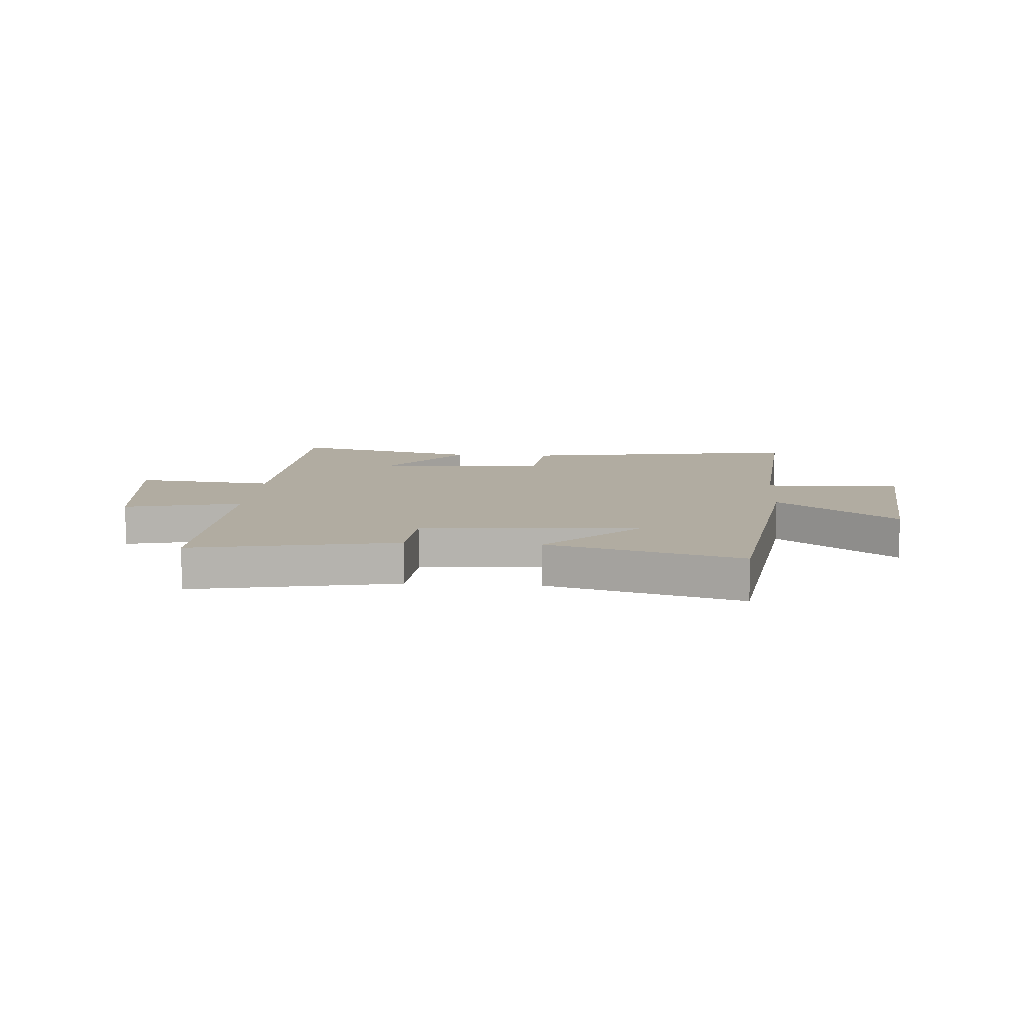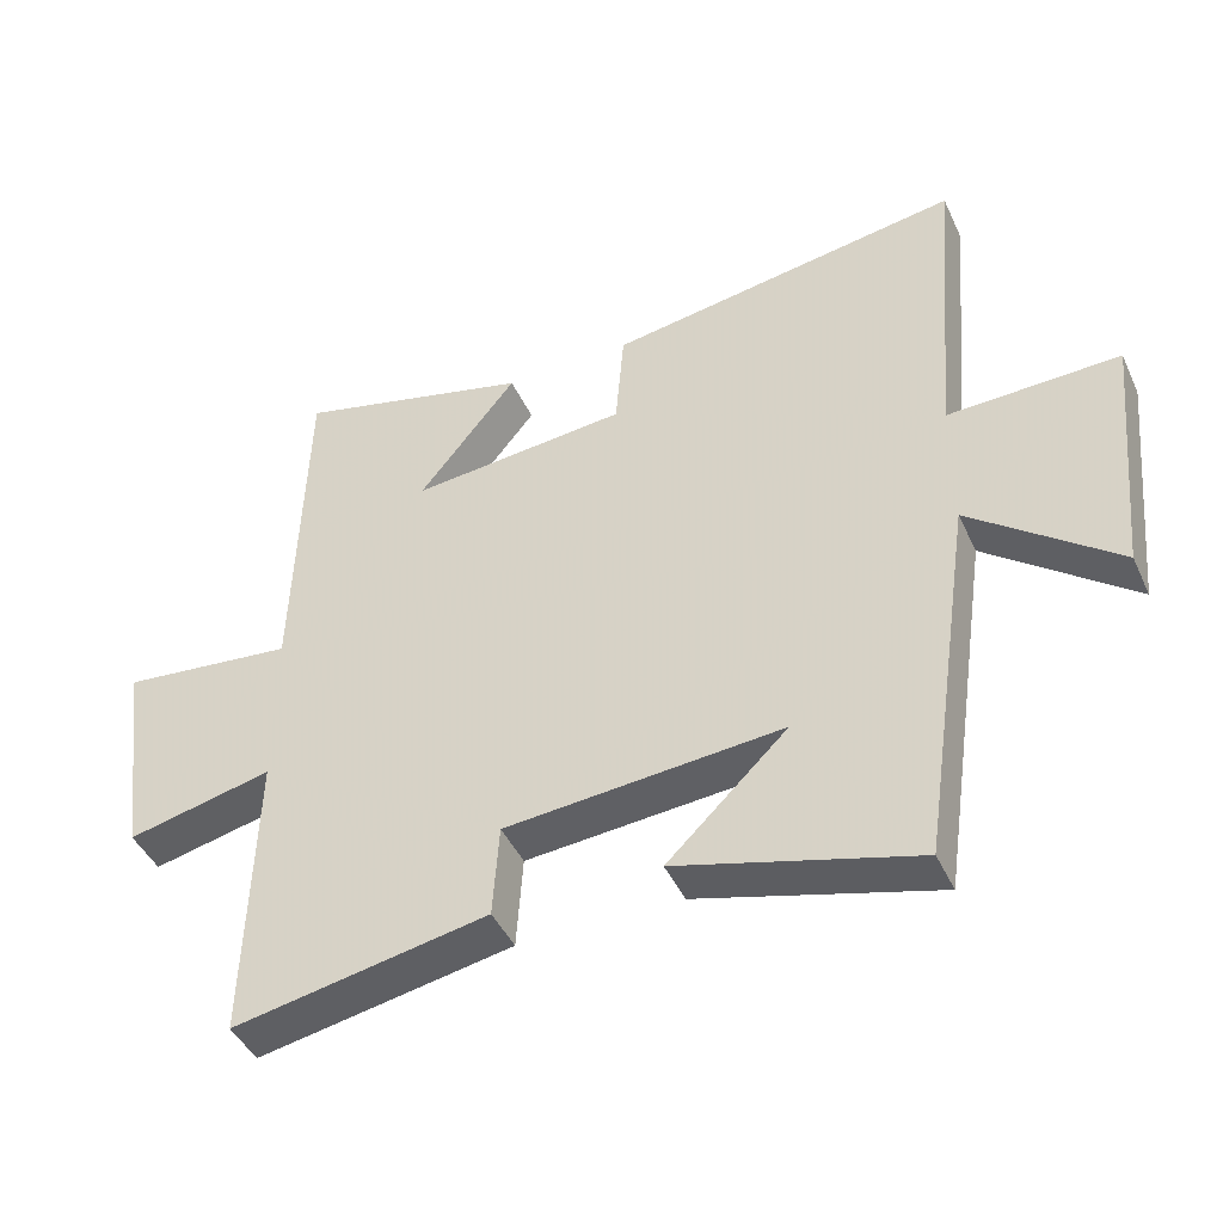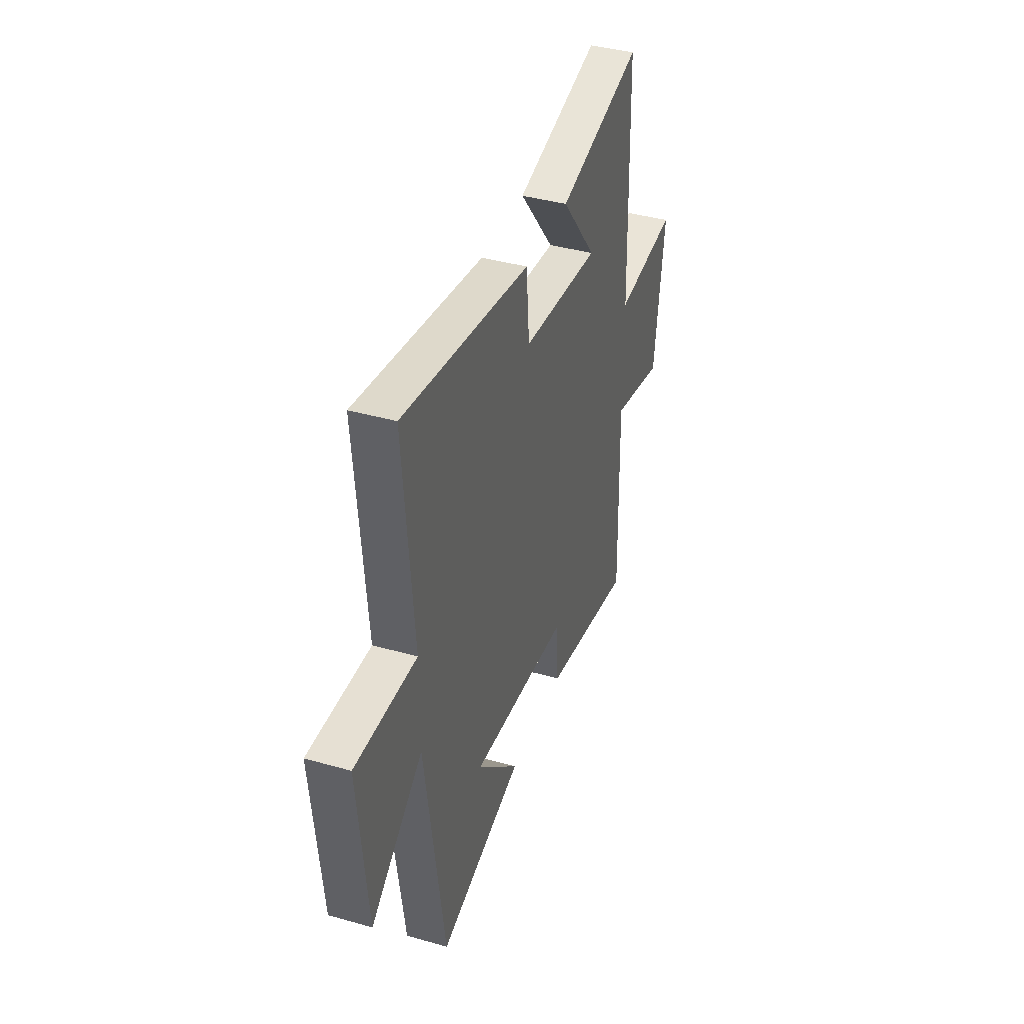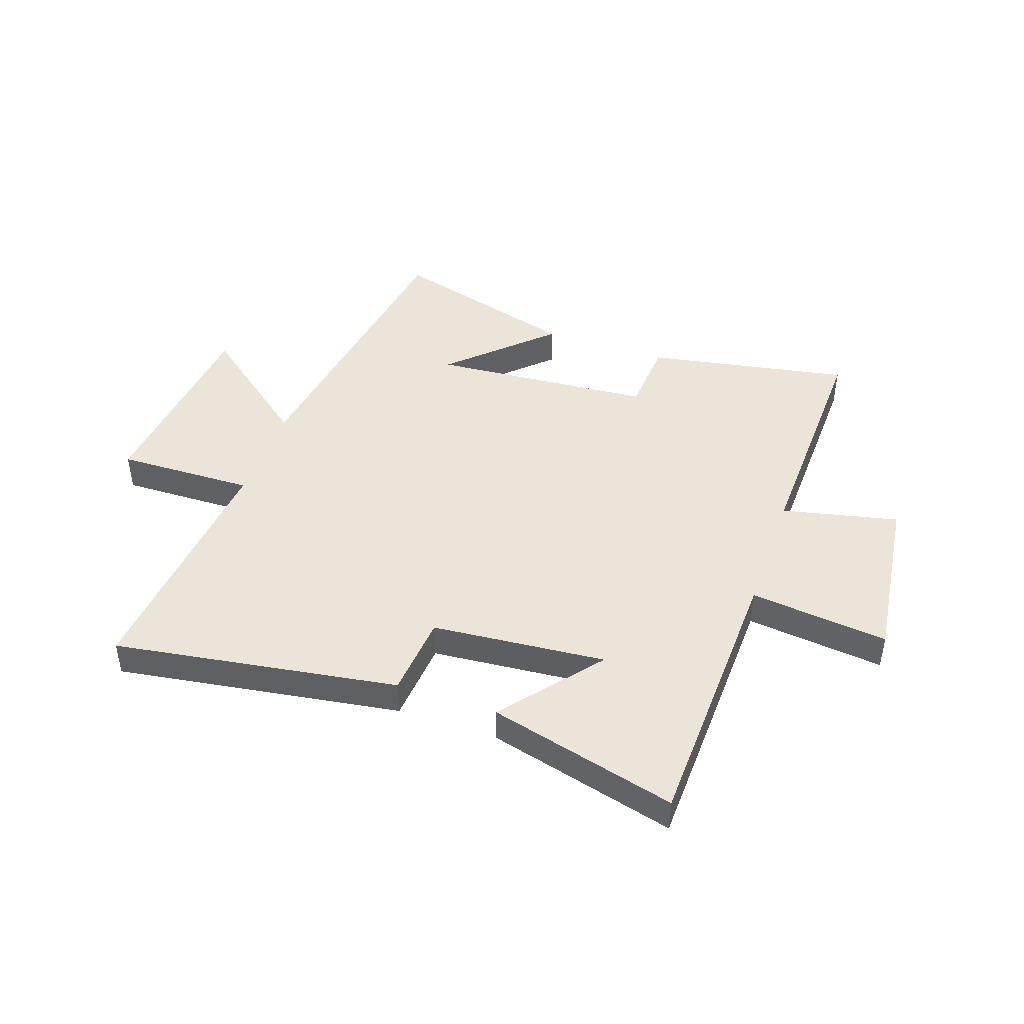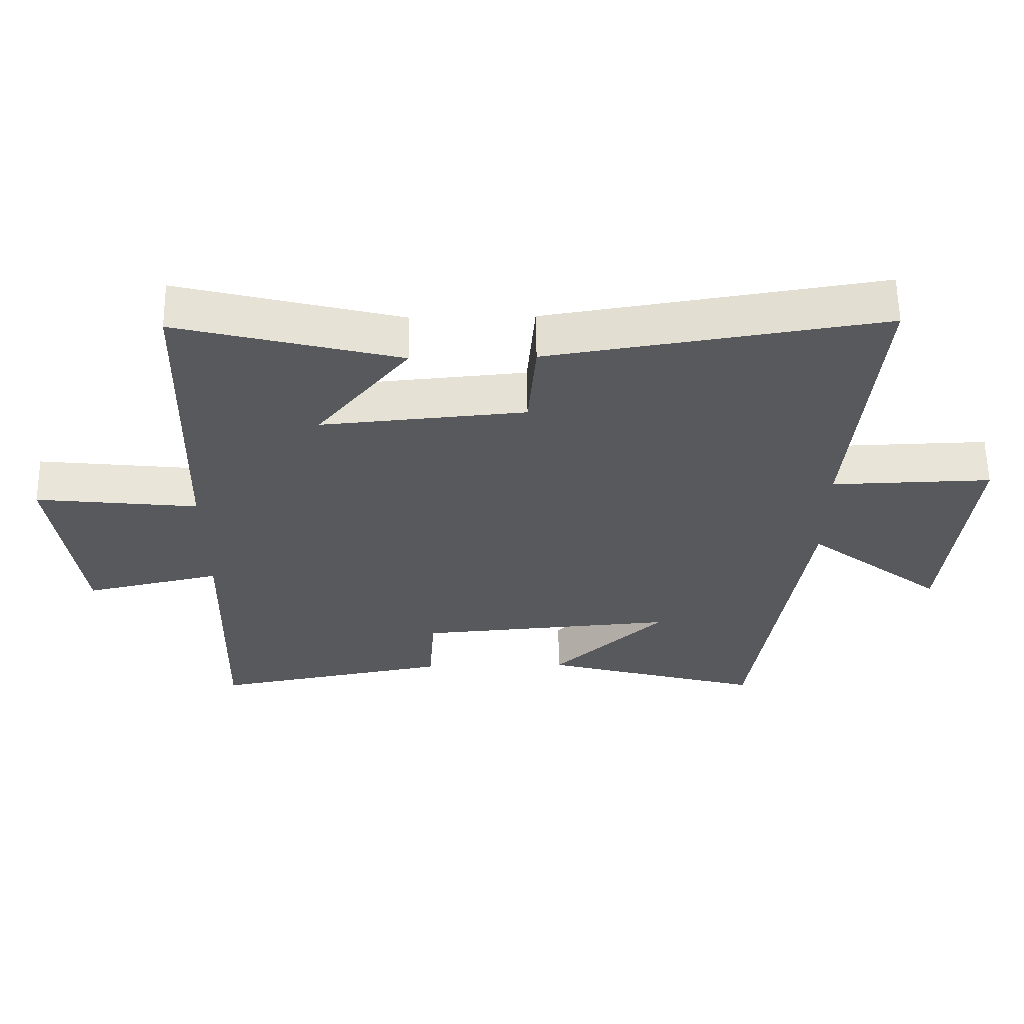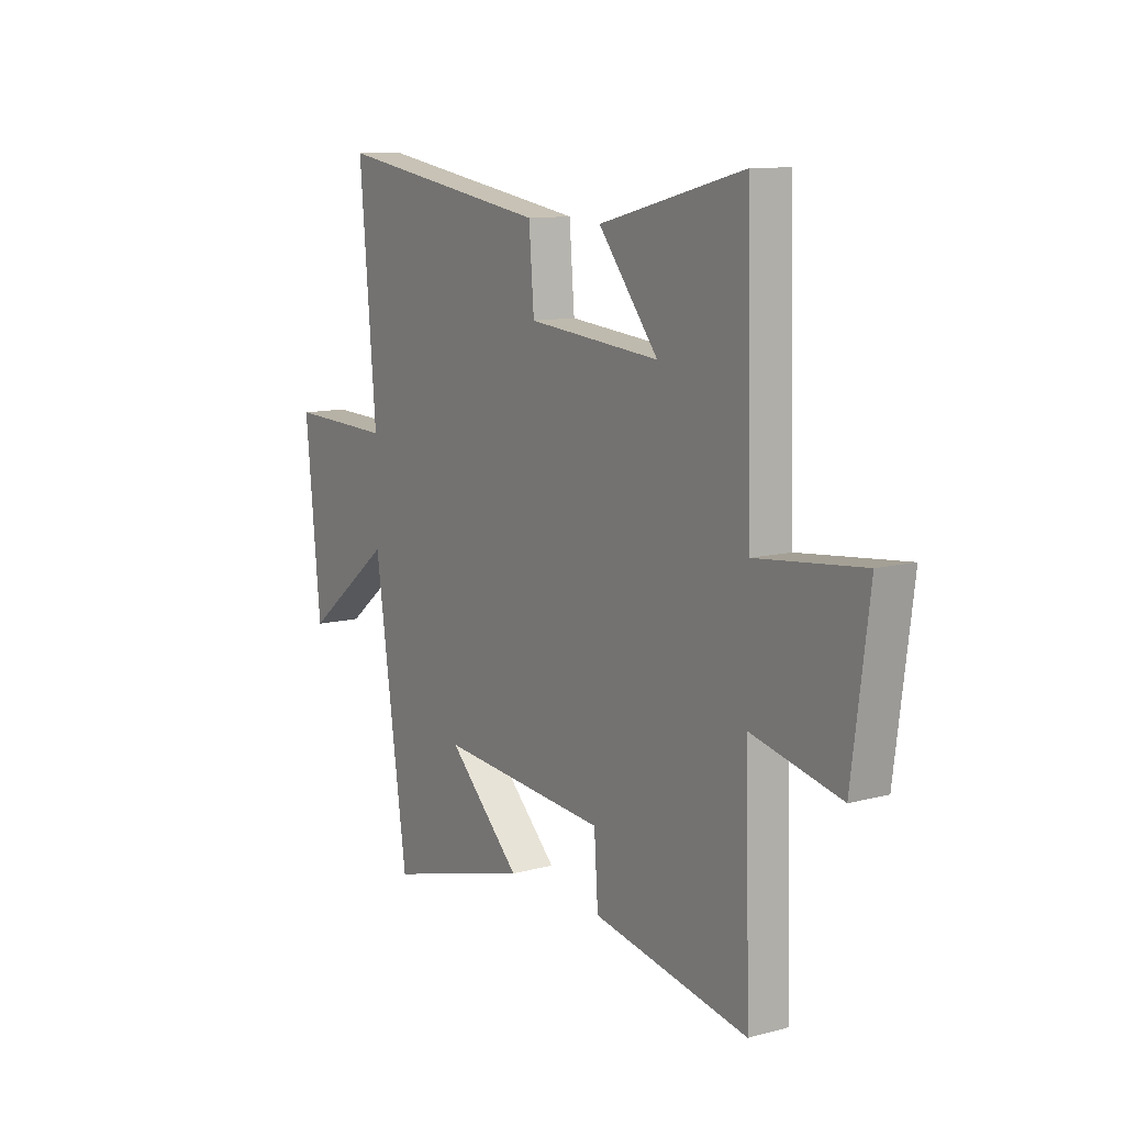
<metadata>
{"format":"obj","ext":"obj","renderer":"f3d","projection":"perspective","resolution":1024,"background":"white","views":[{"elev":10.2,"azim":-176.1,"up":"+Y"},{"elev":-44.3,"azim":-156.2,"up":"+Z"},{"elev":39.7,"azim":-70.6,"up":"+Z"},{"elev":44.7,"azim":19.3,"up":"+Y"},{"elev":60.2,"azim":179.2,"up":"+Z"},{"elev":11.0,"azim":56.9,"up":"+Z"}]}
</metadata>
<code>
v 0.486 0.07 0.586
v 0.5 0.07 0.087
v 0.747 0.07 0.114
v 0.707 0.07 -0.192
v 0.5 0.07 -0.145
v 0.511 0.07 -0.568
v 0.149 0.07 -0.5
v 0.14 0.07 -0.367
v -0.254 0.07 -0.335
v -0.083 0.07 -0.5
v -0.422 0.07 -0.594
v -0.5 0.07 -0.06
v -0.708 0.07 -0.223
v -0.744 0.07 0.139
v -0.5 0.07 0.132
v -0.539 0.07 0.58
v -0.033 0.07 0.5
v -0.021 0.07 0.353
v 0.289 0.07 0.325
v 0.149 0.07 0.5
v 0.486 0 0.586
v 0.5 0 0.087
v 0.747 0 0.114
v 0.707 0 -0.192
v 0.5 0 -0.145
v 0.511 0 -0.568
v 0.149 0 -0.5
v 0.14 0 -0.367
v -0.254 0 -0.335
v -0.083 0 -0.5
v -0.422 0 -0.594
v -0.5 0 -0.06
v -0.708 0 -0.223
v -0.744 0 0.139
v -0.5 0 0.132
v -0.539 0 0.58
v -0.033 0 0.5
v -0.021 0 0.353
v 0.289 0 0.325
v 0.149 0 0.5
f 19 20 1 2
f 18 19 2
f 15 16 17 18
f 15 18 2
f 12 13 14 15
f 12 15 2
f 9 10 11
f 9 11 12
f 8 9 12 2
f 5 6 7 8
f 2 3 4 5
f 2 5 8
f 22 21 40 39
f 22 39 38
f 38 37 36 35
f 22 38 35
f 35 34 33 32
f 22 35 32
f 31 30 29
f 32 31 29
f 22 32 29 28
f 28 27 26 25
f 25 24 23 22
f 28 25 22
f 1 21 22 2
f 2 22 23 3
f 3 23 24 4
f 4 24 25 5
f 5 25 26 6
f 6 26 27 7
f 7 27 28 8
f 8 28 29 9
f 9 29 30 10
f 10 30 31 11
f 11 31 32 12
f 12 32 33 13
f 13 33 34 14
f 14 34 35 15
f 15 35 36 16
f 16 36 37 17
f 17 37 38 18
f 18 38 39 19
f 19 39 40 20
f 20 40 21 1

</code>
